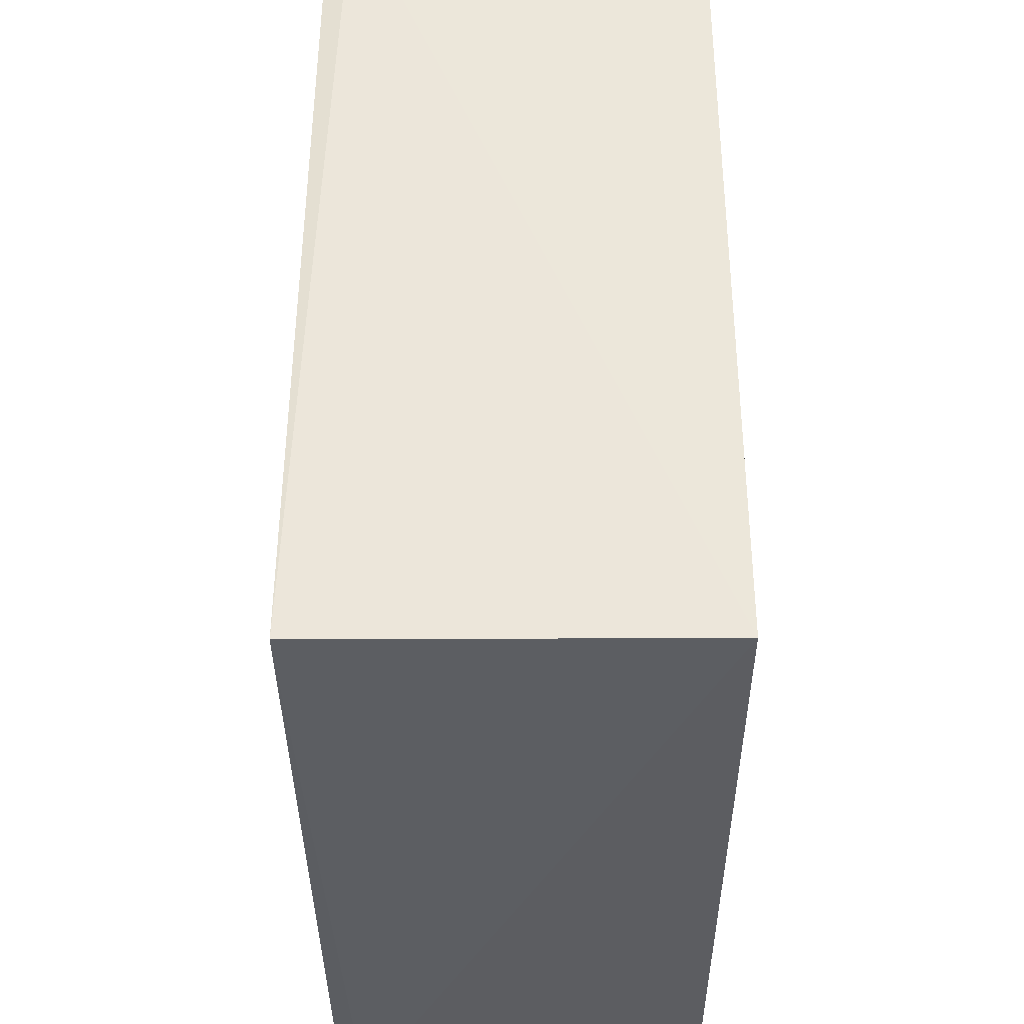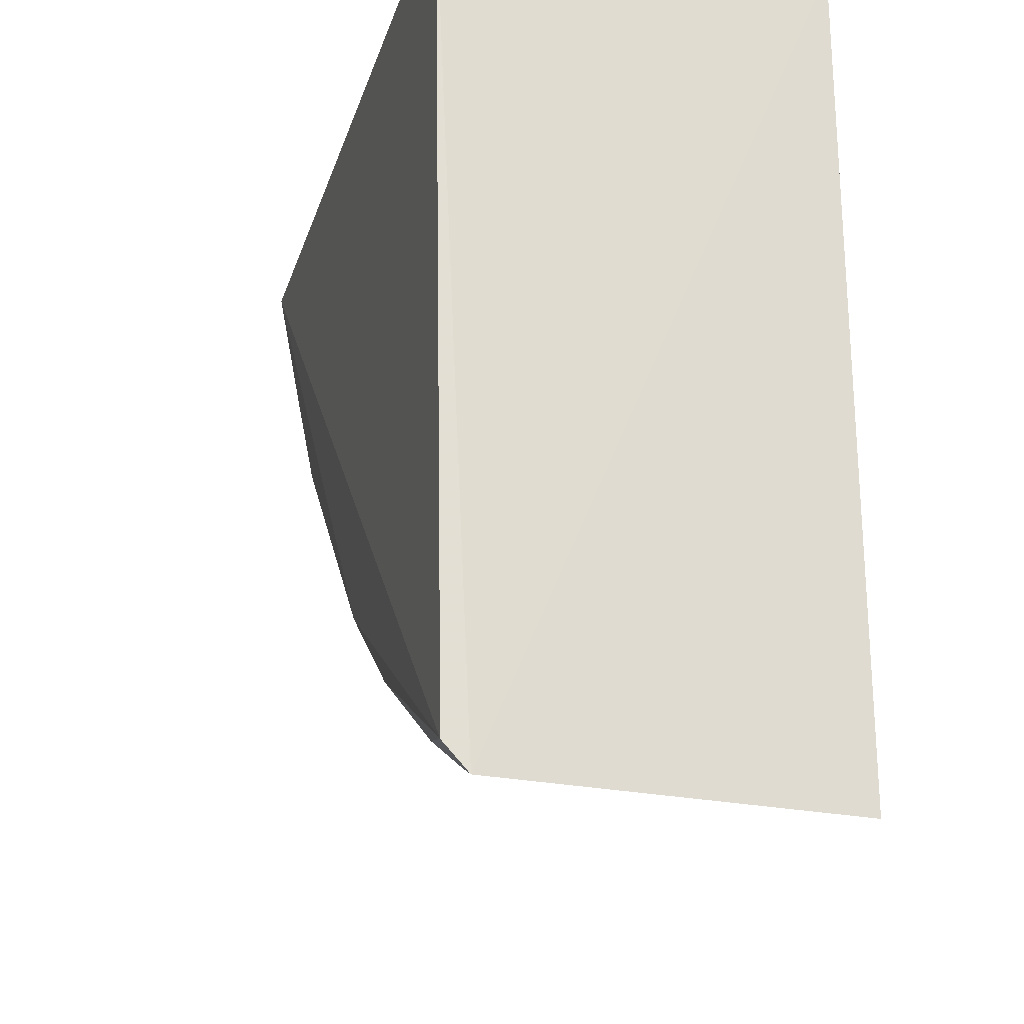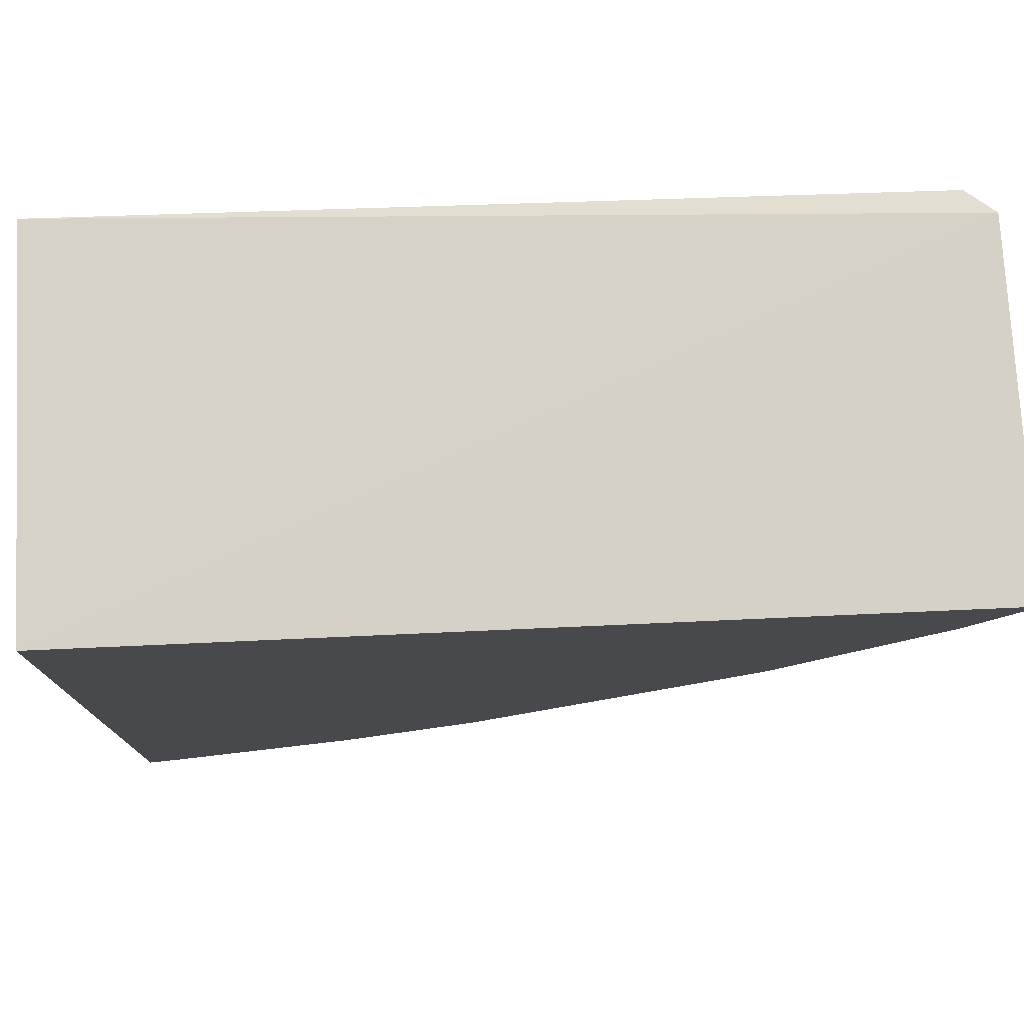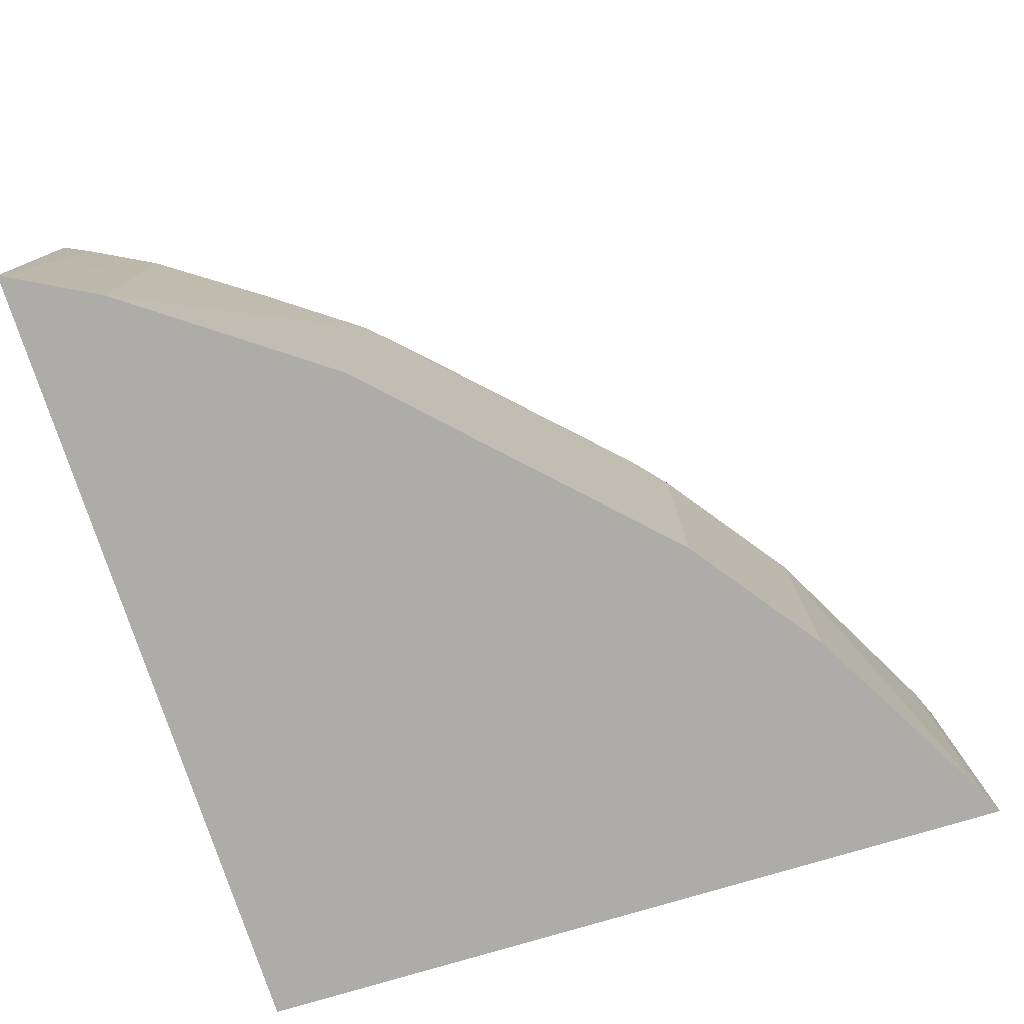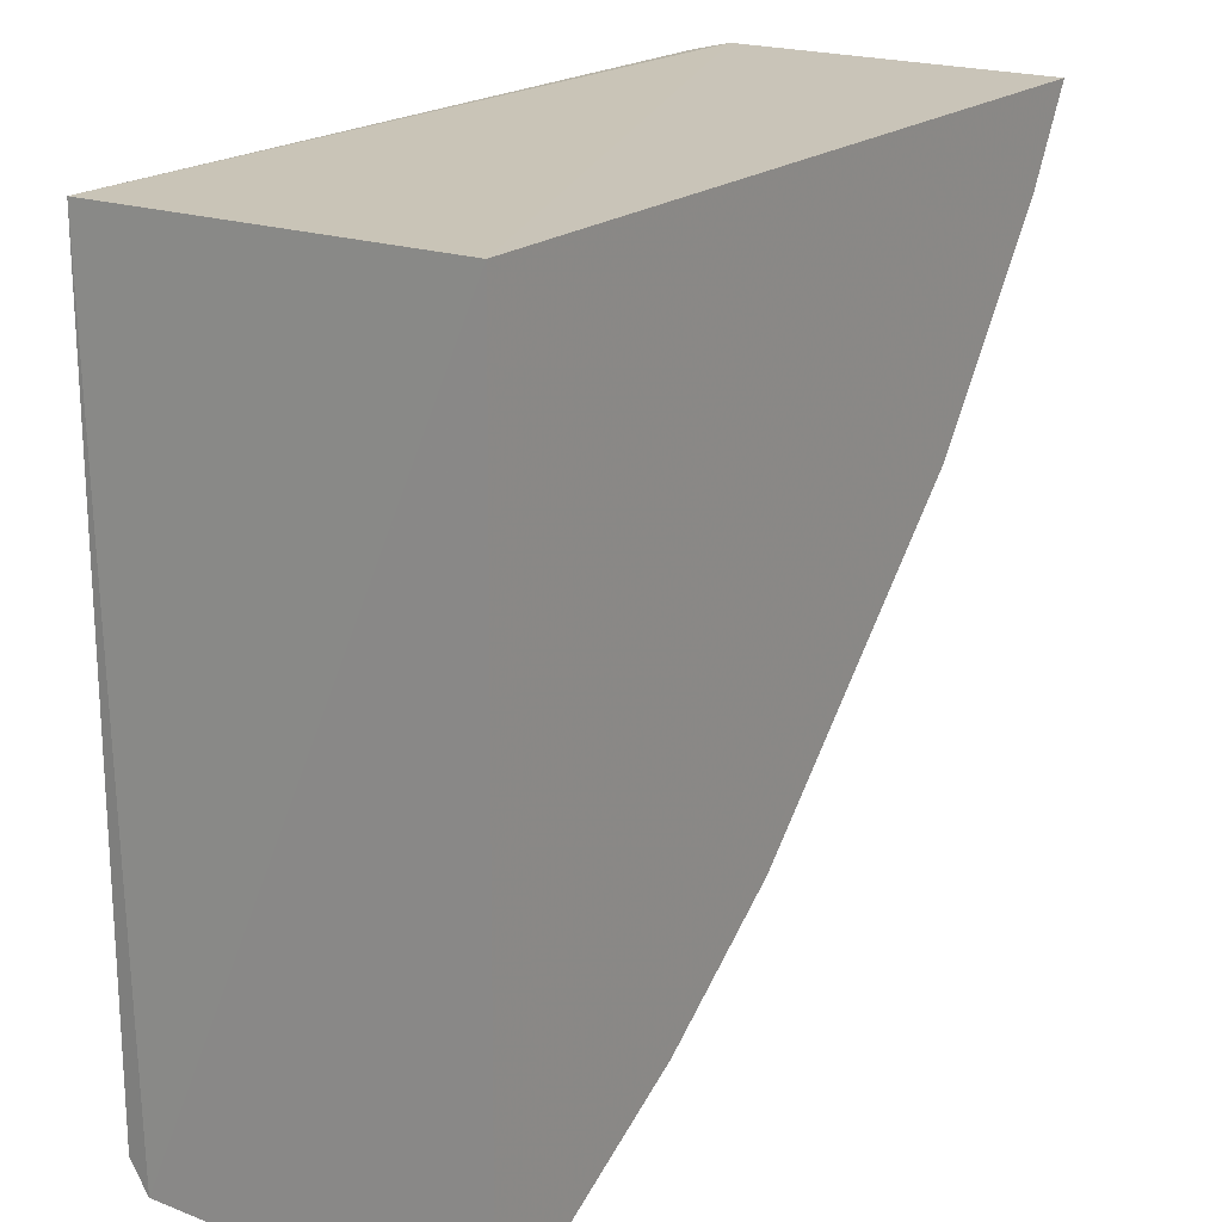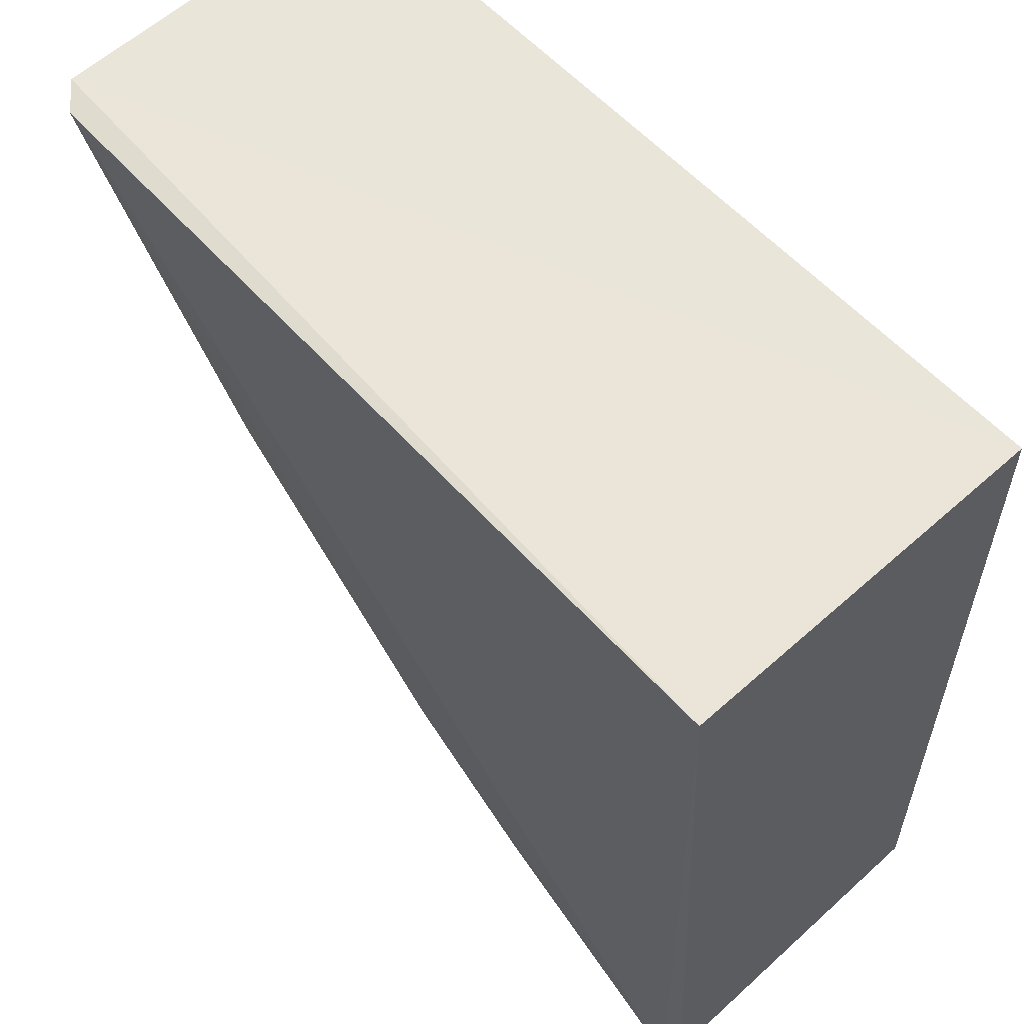
<metadata>
{"format":"obj","ext":"obj","renderer":"f3d","projection":"perspective","resolution":1024,"background":"white","views":[{"elev":53.4,"azim":89.8,"up":"+Y"},{"elev":-22.3,"azim":74.3,"up":"+Y"},{"elev":77.6,"azim":177.6,"up":"+Y"},{"elev":-76.7,"azim":-72.7,"up":"+Z"},{"elev":19.2,"azim":124.4,"up":"+Y"},{"elev":58.8,"azim":47.4,"up":"+Y"}]}
</metadata>
<code>
v -0.1731 -0.1879 0.43
v -0.1704 -0.3589 0.4227
v -0.1731 -0.1879 0.35
v -0.3536 -0.1857 0.35
v -0.3459 -0.1857 0.4275
v -0.1713 -0.3609 0.35
v -0.1712 -0.3531 0.4277
v -0.2582 -0.3034 0.4216
v -0.3518 -0.1847 0.4226
v -0.2524 -0.304 0.4259
v -0.2214 -0.3326 0.4175
v -0.2515 -0.3105 0.35
v -0.3047 -0.2513 0.4257
v -0.1768 -0.3563 0.4221
v -0.2285 -0.326 0.4218
v -0.2514 -0.3103 0.4176
v -0.2216 -0.3328 0.35
v -0.3272 -0.2213 0.4256
v -0.3114 -0.2504 0.35
v -0.1776 -0.3579 0.35
v -0.1848 -0.3493 0.426
v -0.3441 -0.1924 0.4264
v -0.3112 -0.2503 0.4176
v -0.2218 -0.3271 0.426
v -0.2061 -0.3404 0.4215
v -0.3414 -0.2054 0.4217
v -0.3032 -0.2577 0.4214
v -0.3489 -0.1909 0.4219
v -0.3427 -0.2062 0.35
v -0.326 -0.2282 0.4216
f 1 2 3
f 6 3 2
f 6 4 3
f 7 2 1
f 7 1 5
f 9 5 1
f 9 1 3
f 9 3 4
f 10 7 5
f 12 4 6
f 13 10 5
f 13 8 10
f 14 6 2
f 15 10 8
f 16 12 11
f 16 15 8
f 16 11 15
f 17 12 6
f 17 11 12
f 18 13 5
f 19 4 12
f 20 14 11
f 20 6 14
f 20 17 6
f 20 11 17
f 21 14 2
f 21 2 7
f 22 18 5
f 22 5 9
f 23 16 8
f 23 19 12
f 23 12 16
f 24 21 7
f 24 7 10
f 24 10 15
f 25 15 11
f 25 11 14
f 25 14 21
f 25 24 15
f 25 21 24
f 26 22 9
f 26 18 22
f 27 23 8
f 27 8 13
f 28 26 9
f 28 9 4
f 28 4 26
f 29 26 4
f 29 4 19
f 29 19 23
f 29 23 26
f 30 27 13
f 30 13 18
f 30 18 26
f 30 26 23
f 30 23 27

</code>
